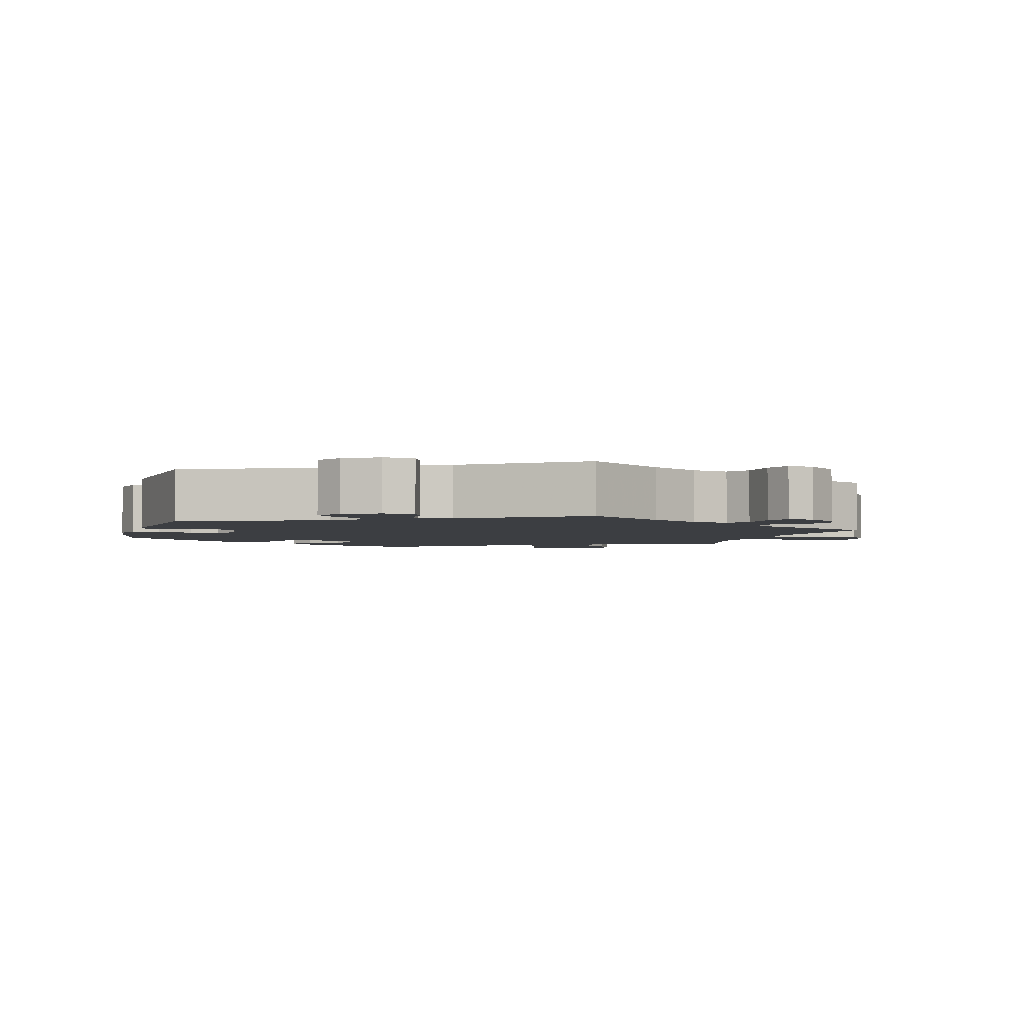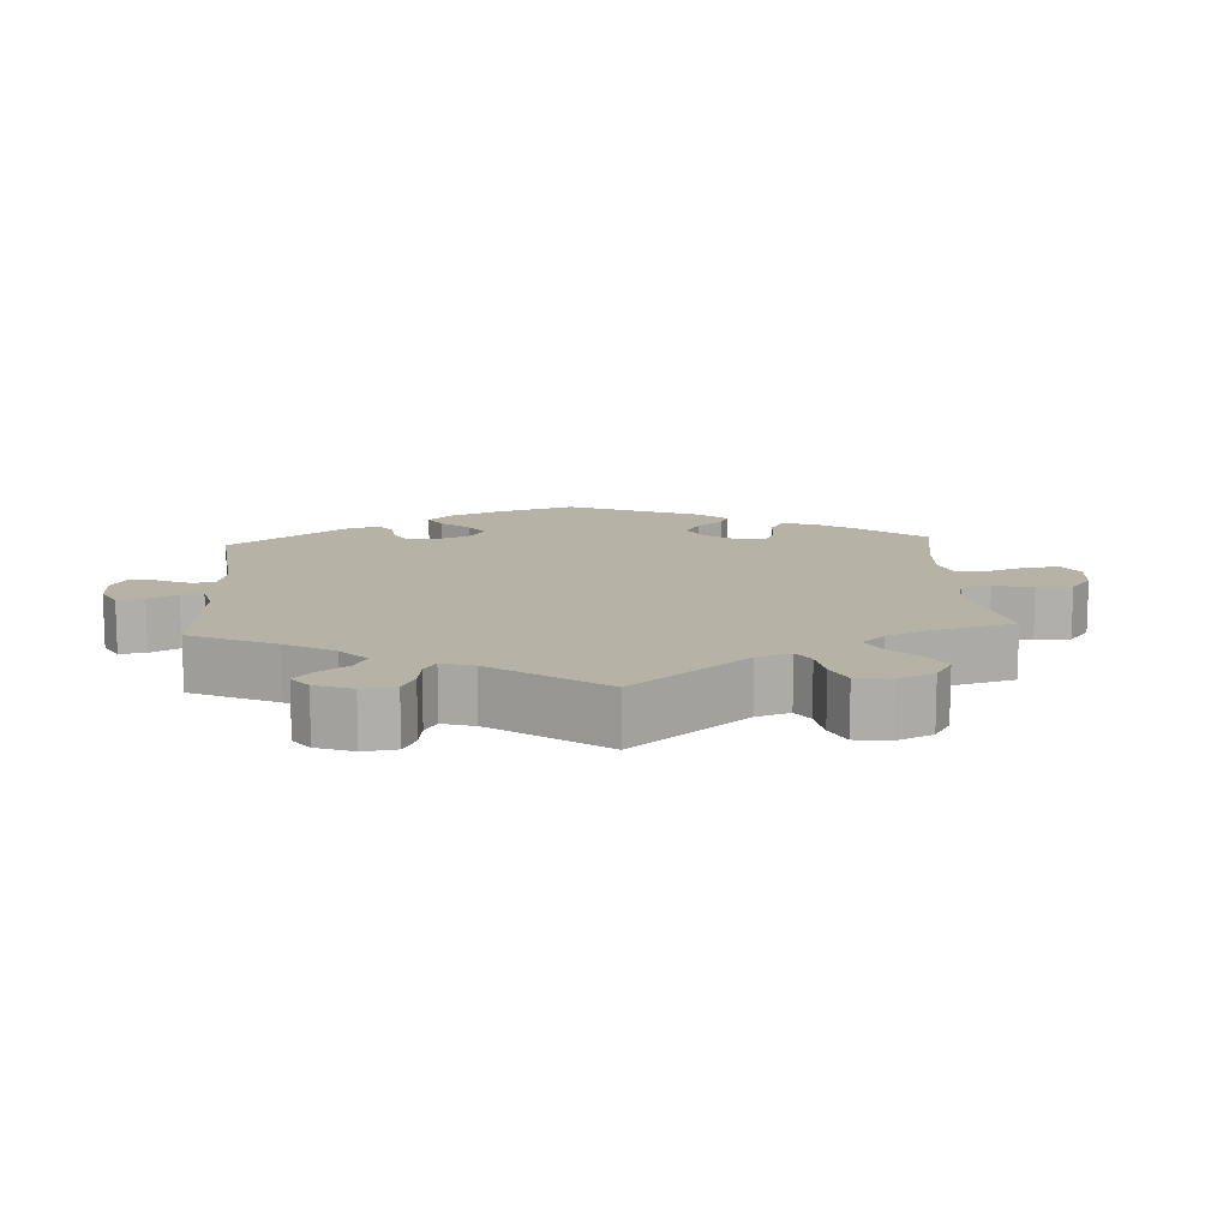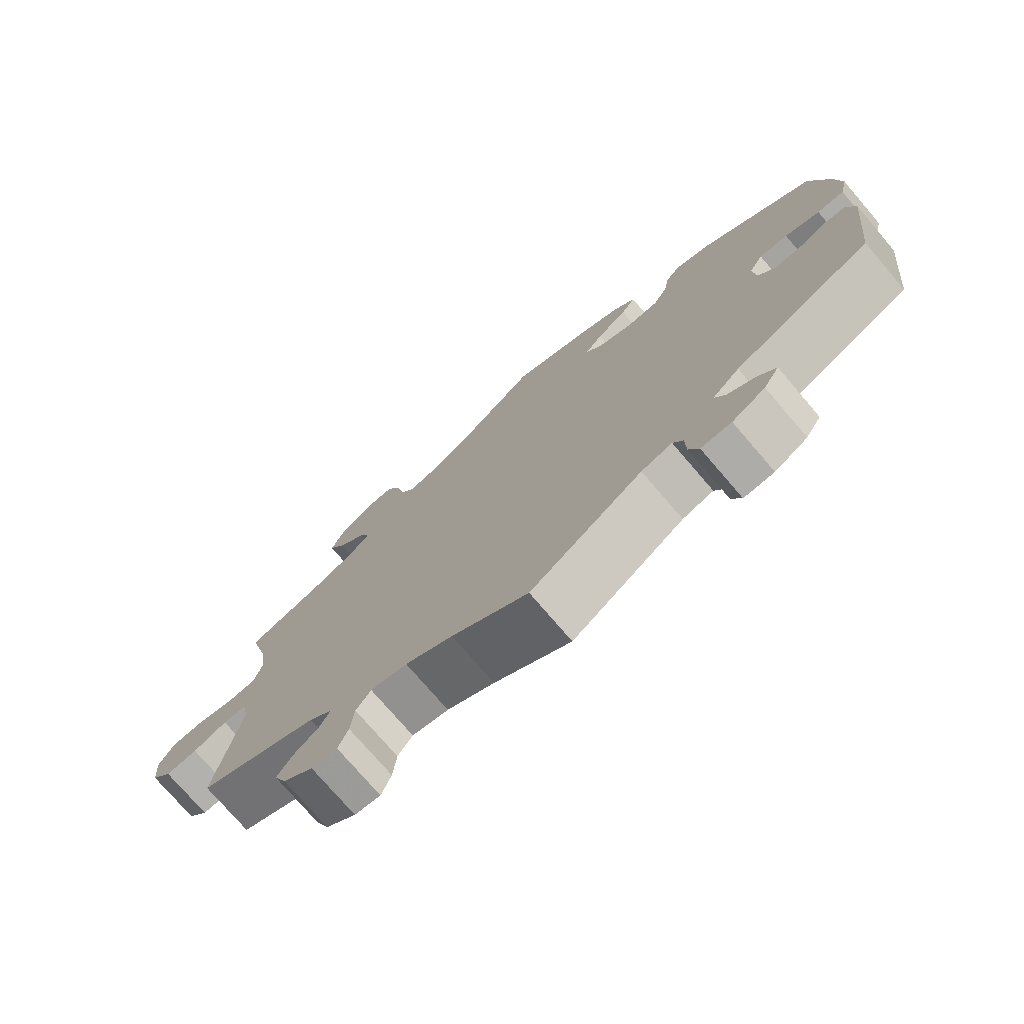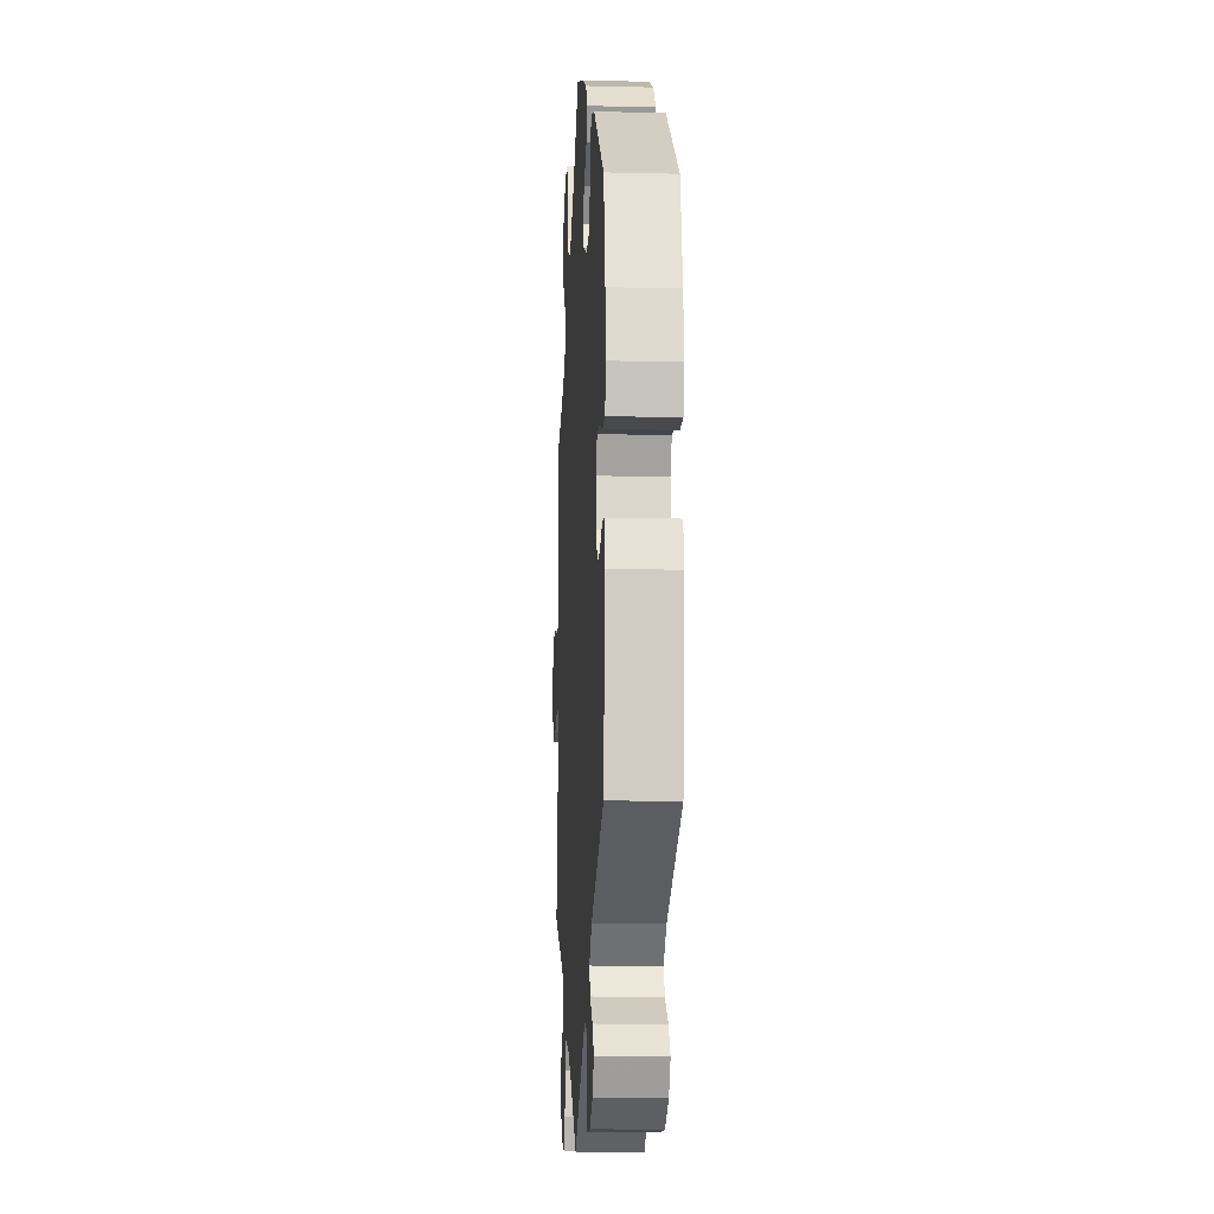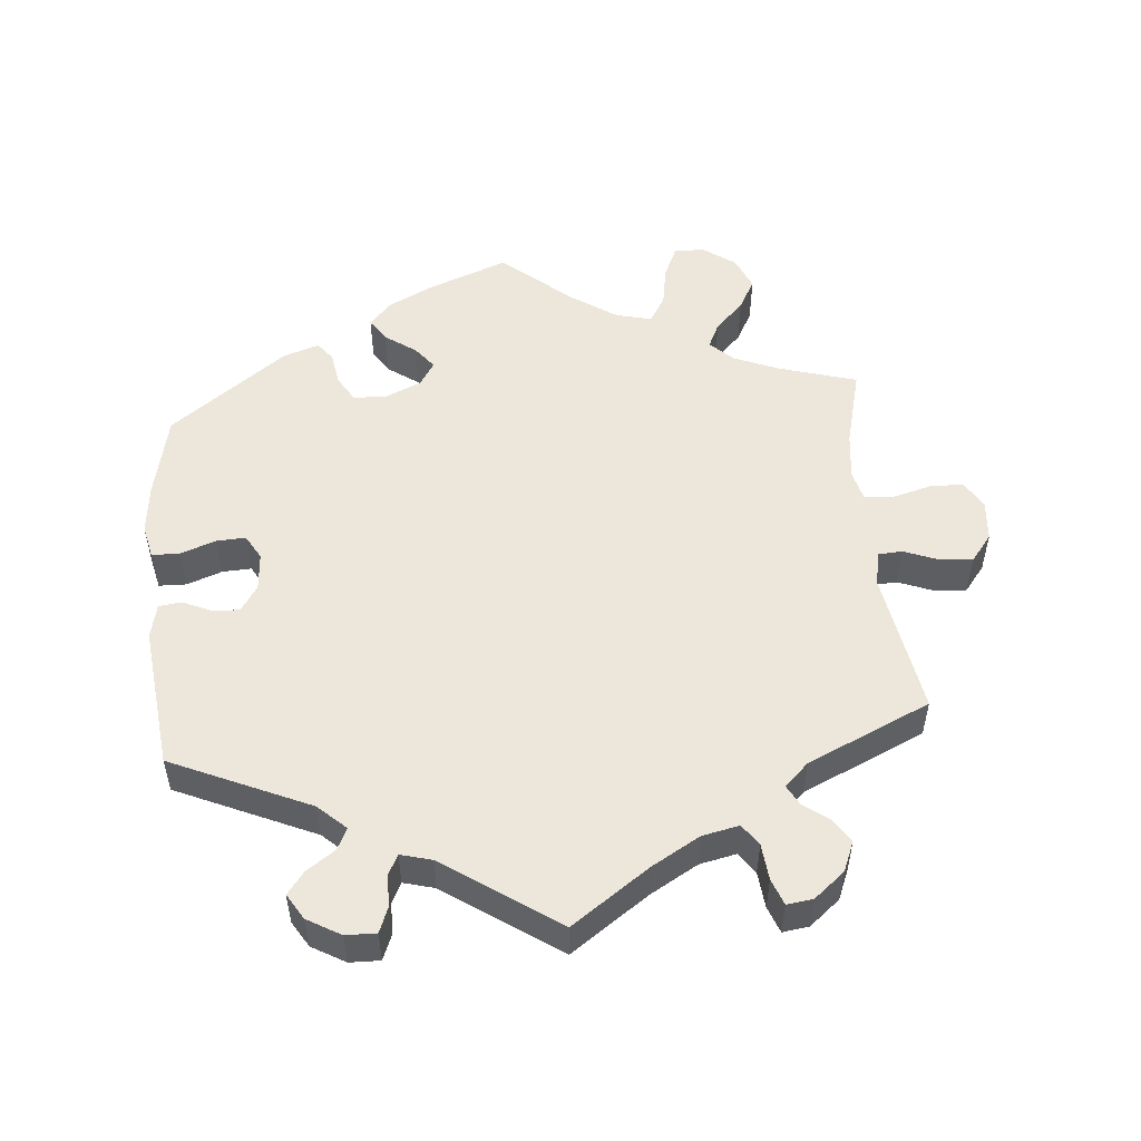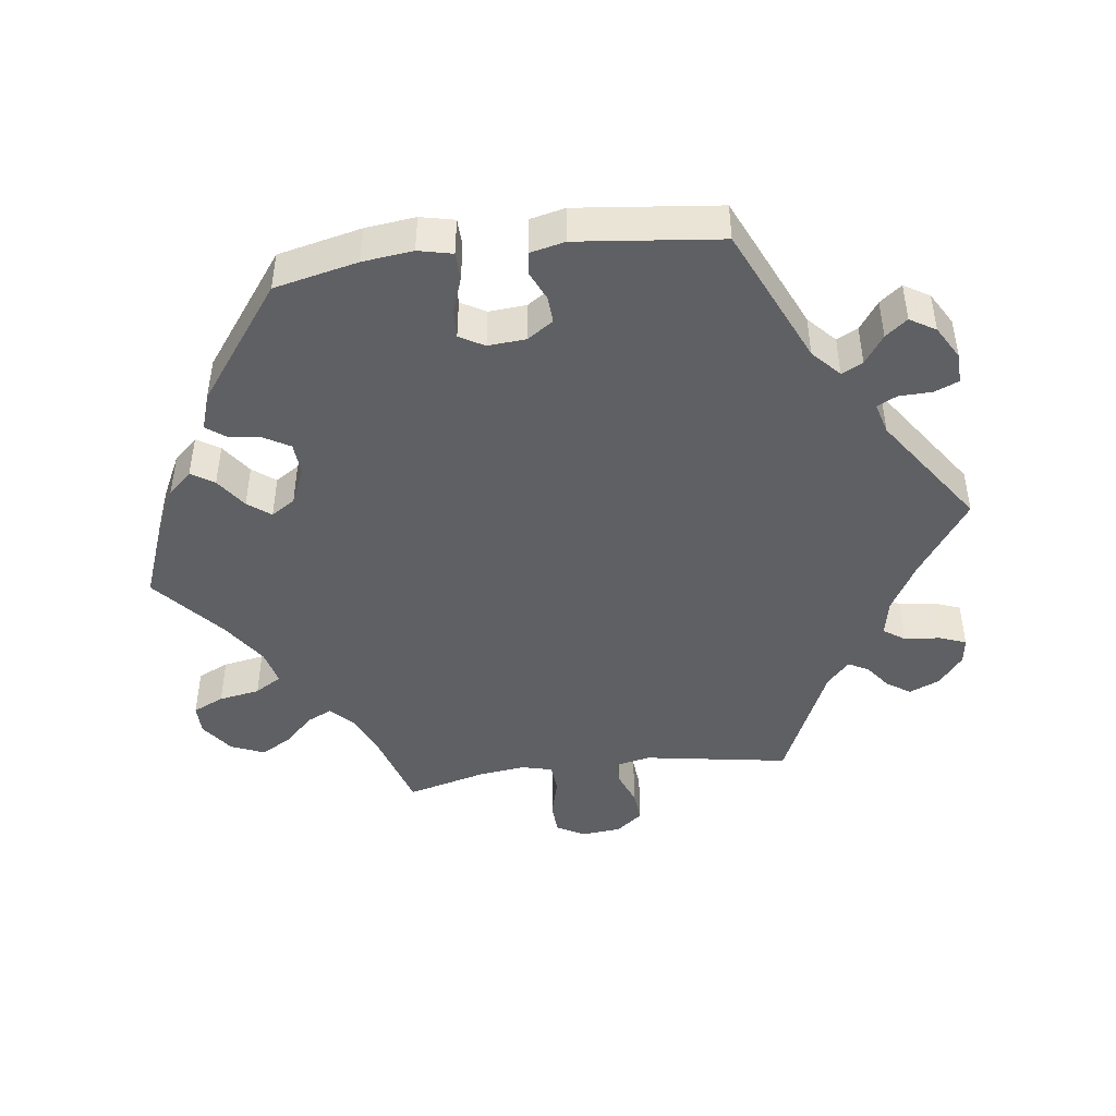
<metadata>
{"format":"obj","ext":"obj","renderer":"f3d","projection":"perspective","resolution":1024,"background":"white","views":[{"elev":-3.0,"azim":164.1,"up":"+Y"},{"elev":12.2,"azim":-123.7,"up":"+Y"},{"elev":-75.6,"azim":40.6,"up":"+Z"},{"elev":-11.9,"azim":86.7,"up":"+Z"},{"elev":52.2,"azim":174.9,"up":"+Y"},{"elev":-45.2,"azim":97.6,"up":"+Y"}]}
</metadata>
<code>
v 0.305 0.07 -0.376
v 0.266 0.07 -0.412
v 0.281 0.07 -0.442
v 0.321 0.07 -0.47
v 0.345 0.07 -0.501
v 0.323 0.07 -0.537
v 0.276 0.07 -0.564
v 0.233 0.07 -0.565
v 0.219 0.07 -0.53
v 0.218 0.07 -0.484
v 0.204 0.07 -0.456
v 0.16 0.07 -0.468
v 0 0.07 -0.578
v -0.109 0.07 -0.502
v -0.177 0.07 -0.463
v -0.229 0.07 -0.452
v -0.25 0.07 -0.482
v -0.255 0.07 -0.533
v -0.269 0.07 -0.57
v -0.306 0.07 -0.565
v -0.349 0.07 -0.53
v -0.367 0.07 -0.487
v -0.345 0.07 -0.454
v -0.309 0.07 -0.427
v -0.294 0.07 -0.399
v -0.328 0.07 -0.367
v -0.501 0.07 -0.289
v -0.467 0.07 -0.085
v -0.477 0.07 -0.036
v -0.511 0.07 -0.034
v -0.56 0.07 -0.053
v -0.606 0.07 -0.057
v -0.636 0.07 -0.019
v -0.641 0.07 0.037
v -0.619 0.07 0.077
v -0.573 0.07 0.079
v -0.517 0.07 0.064
v -0.475 0.07 0.067
v -0.464 0.07 0.11
v -0.472 0.07 0.177
v -0.501 0.07 0.289
v -0.39 0.07 0.322
v -0.327 0.07 0.348
v -0.295 0.07 0.379
v -0.312 0.07 0.415
v -0.352 0.07 0.455
v -0.376 0.07 0.499
v -0.356 0.07 0.546
v -0.31 0.07 0.579
v -0.267 0.07 0.579
v -0.247 0.07 0.535
v -0.237 0.07 0.477
v -0.214 0.07 0.439
v -0.164 0.07 0.451
v -0.1 0.07 0.494
v -0.001 0.07 0.578
v 0.111 0.07 0.535
v 0.175 0.07 0.503
v 0.206 0.07 0.469
v 0.185 0.07 0.437
v 0.141 0.07 0.406
v 0.116 0.07 0.374
v 0.138 0.07 0.34
v 0.19 0.07 0.317
v 0.236 0.07 0.32
v 0.257 0.07 0.356
v 0.265 0.07 0.403
v 0.285 0.07 0.429
v 0.336 0.07 0.412
v 0.5 0.07 0.289
v 0.526 0.07 0.171
v 0.534 0.07 0.1
v 0.523 0.07 0.052
v 0.484 0.07 0.051
v 0.434 0.07 0.069
v 0.393 0.07 0.071
v 0.373 0.07 0.036
v 0.377 0.07 -0.017
v 0.401 0.07 -0.054
v 0.439 0.07 -0.052
v 0.48 0.07 -0.034
v 0.512 0.07 -0.038
v 0.523 0.07 -0.087
v 0.5 0.07 -0.289
v 0.305 0 -0.376
v 0.266 0 -0.412
v 0.281 0 -0.442
v 0.321 0 -0.47
v 0.345 0 -0.501
v 0.323 0 -0.537
v 0.276 0 -0.564
v 0.233 0 -0.565
v 0.219 0 -0.53
v 0.218 0 -0.484
v 0.204 0 -0.456
v 0.16 0 -0.468
v 0 0 -0.578
v -0.109 0 -0.502
v -0.177 0 -0.463
v -0.229 0 -0.452
v -0.25 0 -0.482
v -0.255 0 -0.533
v -0.269 0 -0.57
v -0.306 0 -0.565
v -0.349 0 -0.53
v -0.367 0 -0.487
v -0.345 0 -0.454
v -0.309 0 -0.427
v -0.294 0 -0.399
v -0.328 0 -0.367
v -0.501 0 -0.289
v -0.467 0 -0.085
v -0.477 0 -0.036
v -0.511 0 -0.034
v -0.56 0 -0.053
v -0.606 0 -0.057
v -0.636 0 -0.019
v -0.641 0 0.037
v -0.619 0 0.077
v -0.573 0 0.079
v -0.517 0 0.064
v -0.475 0 0.067
v -0.464 0 0.11
v -0.472 0 0.177
v -0.501 0 0.289
v -0.39 0 0.322
v -0.327 0 0.348
v -0.295 0 0.379
v -0.312 0 0.415
v -0.352 0 0.455
v -0.376 0 0.499
v -0.356 0 0.546
v -0.31 0 0.579
v -0.267 0 0.579
v -0.247 0 0.535
v -0.237 0 0.477
v -0.214 0 0.439
v -0.164 0 0.451
v -0.1 0 0.494
v -0.001 0 0.578
v 0.111 0 0.535
v 0.175 0 0.503
v 0.206 0 0.469
v 0.185 0 0.437
v 0.141 0 0.406
v 0.116 0 0.374
v 0.138 0 0.34
v 0.19 0 0.317
v 0.236 0 0.32
v 0.257 0 0.356
v 0.265 0 0.403
v 0.285 0 0.429
v 0.336 0 0.412
v 0.5 0 0.289
v 0.526 0 0.171
v 0.534 0 0.1
v 0.523 0 0.052
v 0.484 0 0.051
v 0.434 0 0.069
v 0.393 0 0.071
v 0.373 0 0.036
v 0.377 0 -0.017
v 0.401 0 -0.054
v 0.439 0 -0.052
v 0.48 0 -0.034
v 0.512 0 -0.038
v 0.523 0 -0.087
v 0.5 0 -0.289
f 83 84 1
f 80 81 82 83
f 79 80 83 1
f 78 79 1 2
f 77 78 2
f 72 73 74 75
f 72 75 76
f 71 72 76
f 70 71 76
f 69 70 76 77
f 66 67 68 69
f 65 66 69 77
f 58 59 60 61
f 58 61 62
f 55 56 57 58
f 54 55 58 62
f 53 54 62 63
f 49 50 51 52
f 49 52 53
f 48 49 53
f 45 46 47 48
f 44 45 48 53
f 43 44 53 63
f 40 41 42
f 39 40 42 43
f 38 39 43 63
f 34 35 36 37
f 34 37 38
f 33 34 38
f 30 31 32 33
f 29 30 33 38
f 28 29 38 63
f 26 27 28 63
f 21 22 23 24
f 21 24 25
f 20 21 25
f 17 18 19 20
f 17 20 25
f 16 17 25
f 15 16 25 26
f 12 13 14
f 11 12 14 15
f 7 8 9 10
f 7 10 11
f 6 7 11
f 3 4 5 6
f 2 3 6 11
f 64 65 77 2
f 15 26 63 64
f 2 11 15 64
f 85 168 167
f 167 166 165 164
f 85 167 164 163
f 86 85 163 162
f 86 162 161
f 159 158 157 156
f 160 159 156
f 160 156 155
f 160 155 154
f 161 160 154 153
f 153 152 151 150
f 161 153 150 149
f 145 144 143 142
f 146 145 142
f 142 141 140 139
f 146 142 139 138
f 147 146 138 137
f 136 135 134 133
f 137 136 133
f 137 133 132
f 132 131 130 129
f 137 132 129 128
f 147 137 128 127
f 126 125 124
f 127 126 124 123
f 147 127 123 122
f 121 120 119 118
f 122 121 118
f 122 118 117
f 117 116 115 114
f 122 117 114 113
f 147 122 113 112
f 147 112 111 110
f 108 107 106 105
f 109 108 105
f 109 105 104
f 104 103 102 101
f 109 104 101
f 109 101 100
f 110 109 100 99
f 98 97 96
f 99 98 96 95
f 94 93 92 91
f 95 94 91
f 95 91 90
f 90 89 88 87
f 95 90 87 86
f 86 161 149 148
f 148 147 110 99
f 148 99 95 86
f 1 85 86 2
f 2 86 87 3
f 3 87 88 4
f 4 88 89 5
f 5 89 90 6
f 6 90 91 7
f 7 91 92 8
f 8 92 93 9
f 9 93 94 10
f 10 94 95 11
f 11 95 96 12
f 12 96 97 13
f 13 97 98 14
f 14 98 99 15
f 15 99 100 16
f 16 100 101 17
f 17 101 102 18
f 18 102 103 19
f 19 103 104 20
f 20 104 105 21
f 21 105 106 22
f 22 106 107 23
f 23 107 108 24
f 24 108 109 25
f 25 109 110 26
f 26 110 111 27
f 27 111 112 28
f 28 112 113 29
f 29 113 114 30
f 30 114 115 31
f 31 115 116 32
f 32 116 117 33
f 33 117 118 34
f 34 118 119 35
f 35 119 120 36
f 36 120 121 37
f 37 121 122 38
f 38 122 123 39
f 39 123 124 40
f 40 124 125 41
f 41 125 126 42
f 42 126 127 43
f 43 127 128 44
f 44 128 129 45
f 45 129 130 46
f 46 130 131 47
f 47 131 132 48
f 48 132 133 49
f 49 133 134 50
f 50 134 135 51
f 51 135 136 52
f 52 136 137 53
f 53 137 138 54
f 54 138 139 55
f 55 139 140 56
f 56 140 141 57
f 57 141 142 58
f 58 142 143 59
f 59 143 144 60
f 60 144 145 61
f 61 145 146 62
f 62 146 147 63
f 63 147 148 64
f 64 148 149 65
f 65 149 150 66
f 66 150 151 67
f 67 151 152 68
f 68 152 153 69
f 69 153 154 70
f 70 154 155 71
f 71 155 156 72
f 72 156 157 73
f 73 157 158 74
f 74 158 159 75
f 75 159 160 76
f 76 160 161 77
f 77 161 162 78
f 78 162 163 79
f 79 163 164 80
f 80 164 165 81
f 81 165 166 82
f 82 166 167 83
f 83 167 168 84
f 84 168 85 1

</code>
